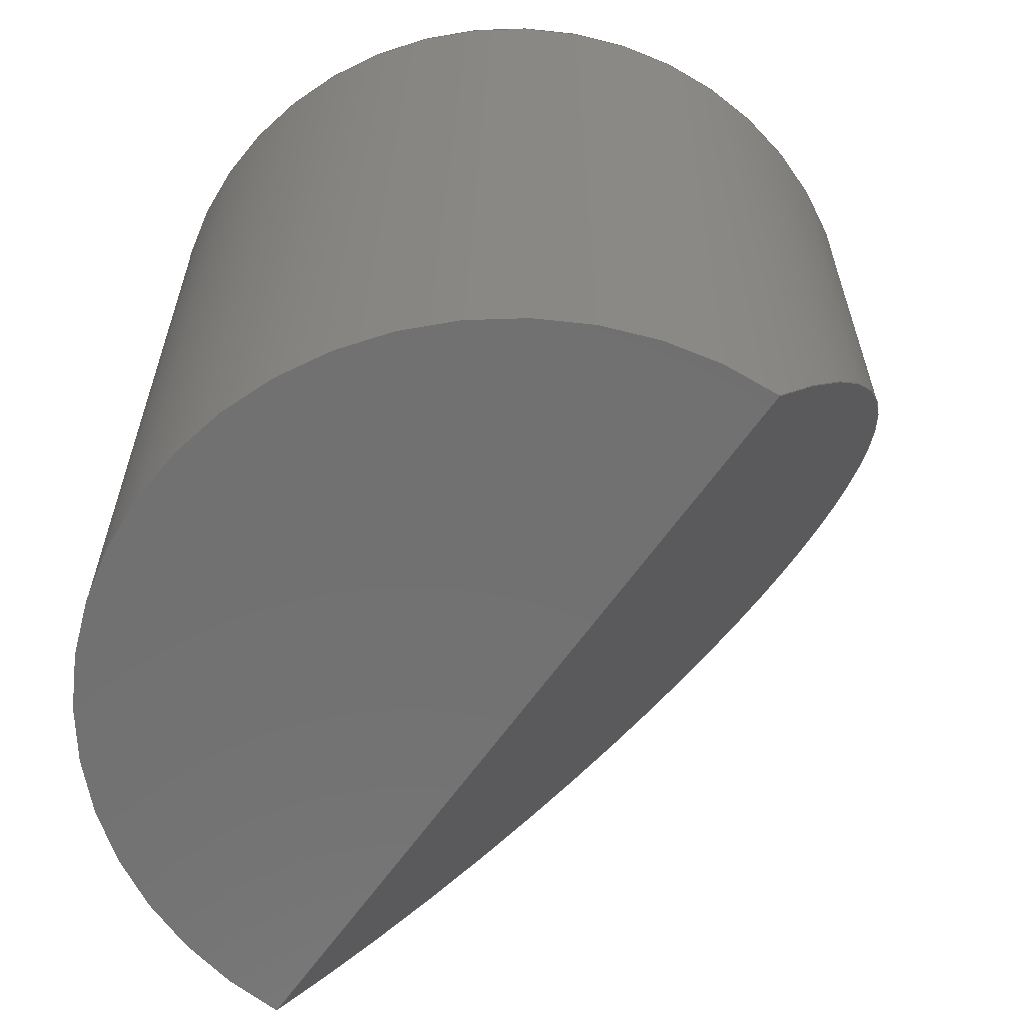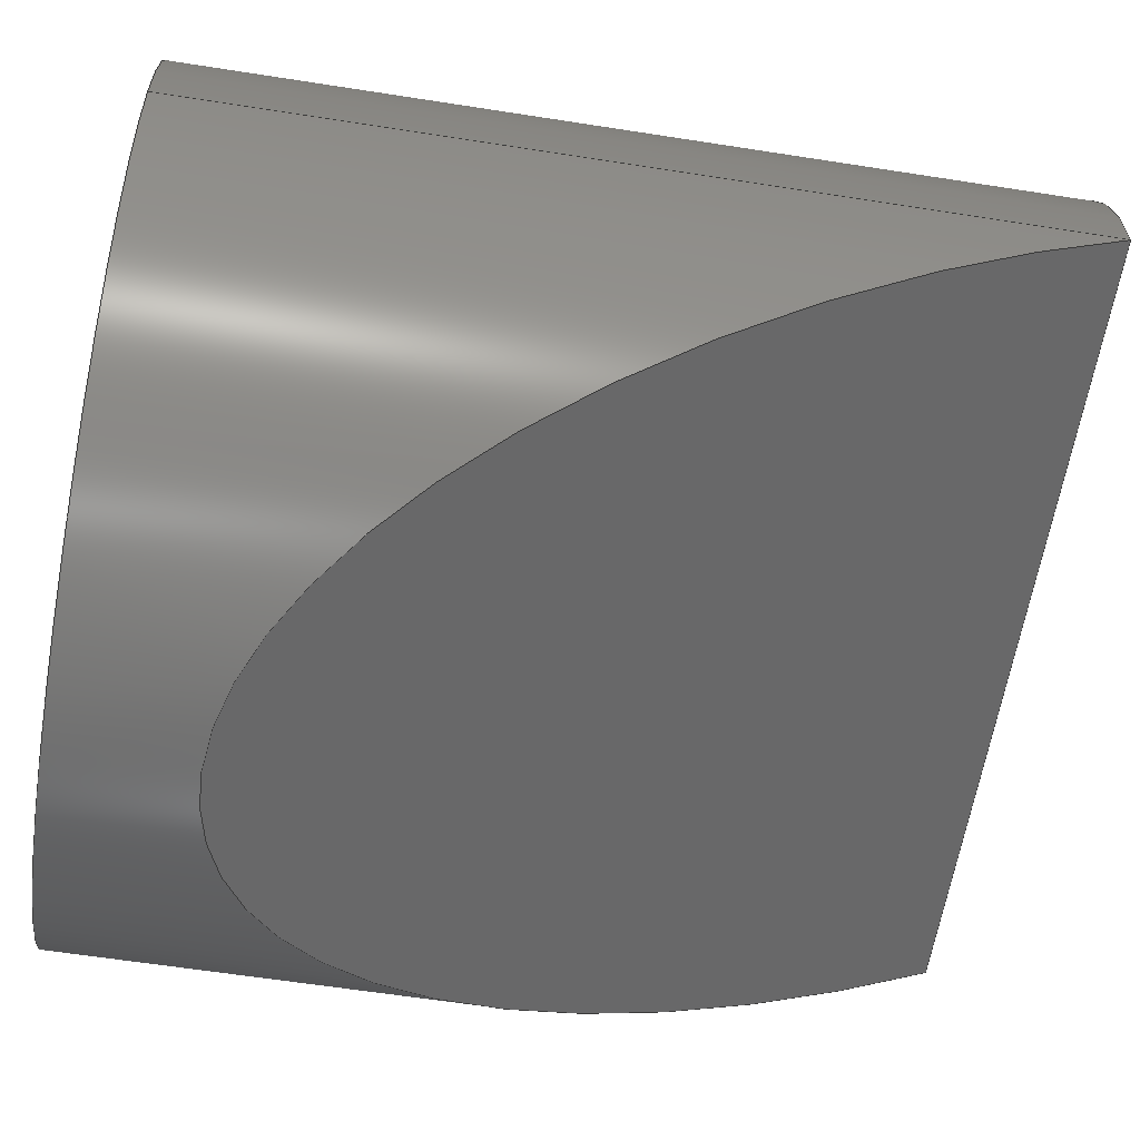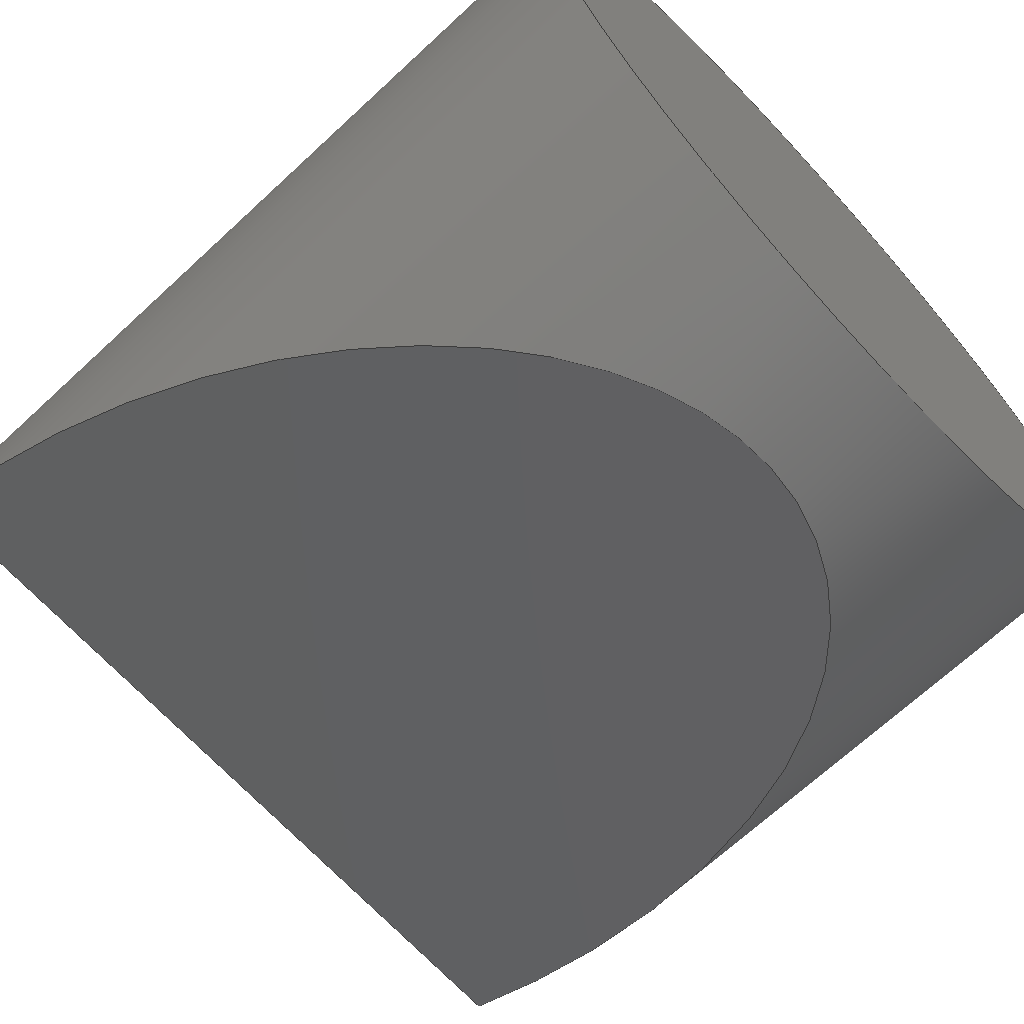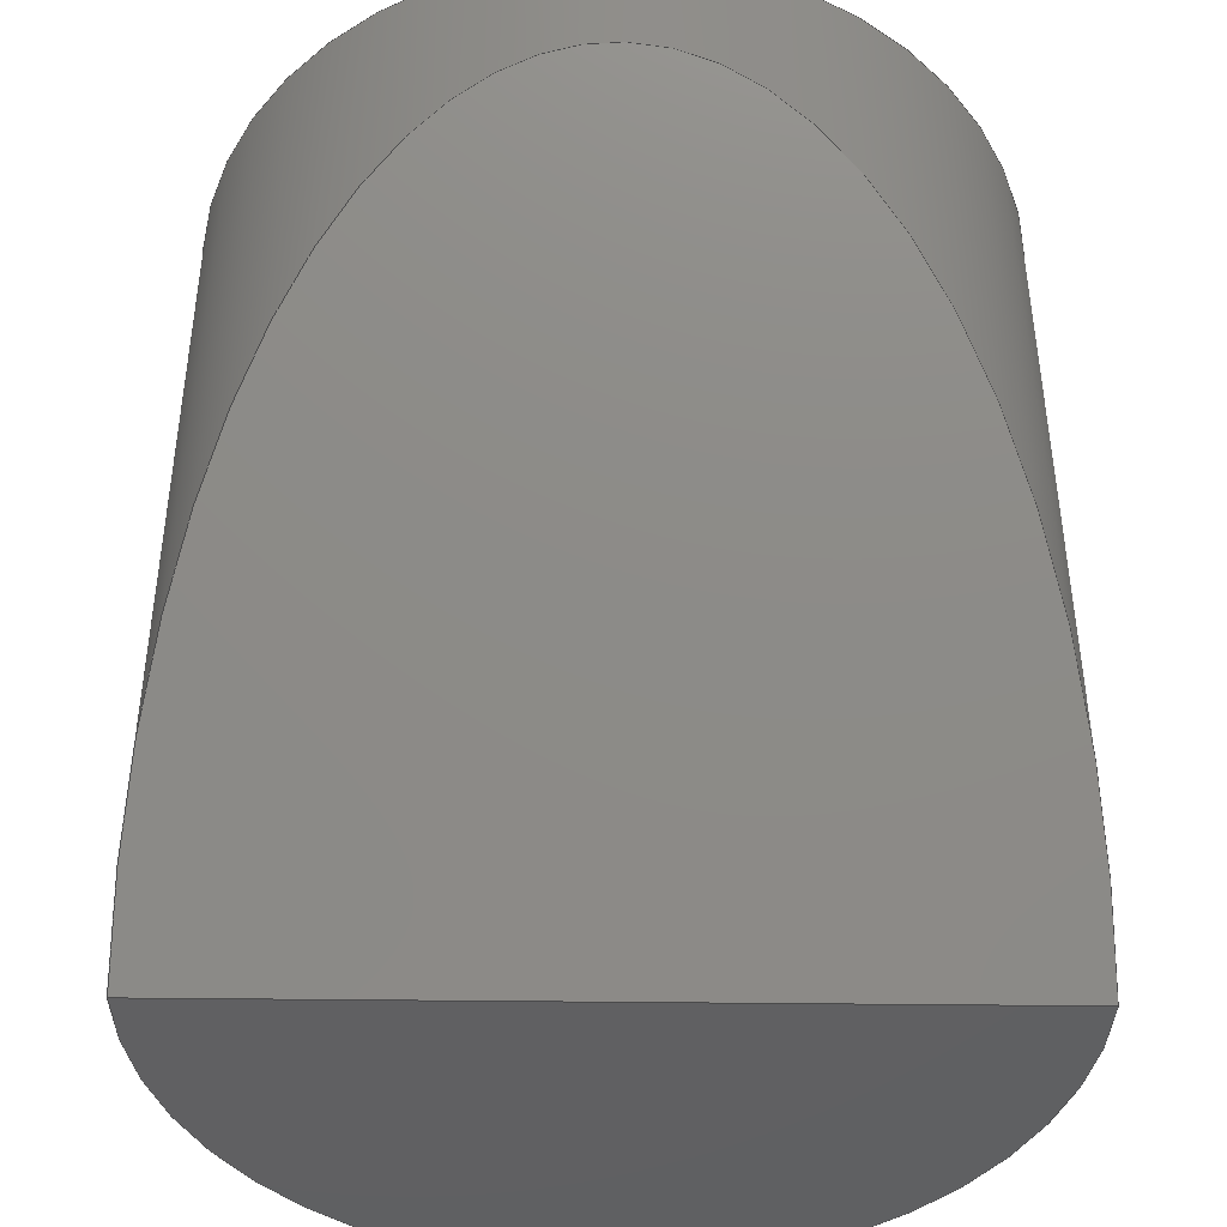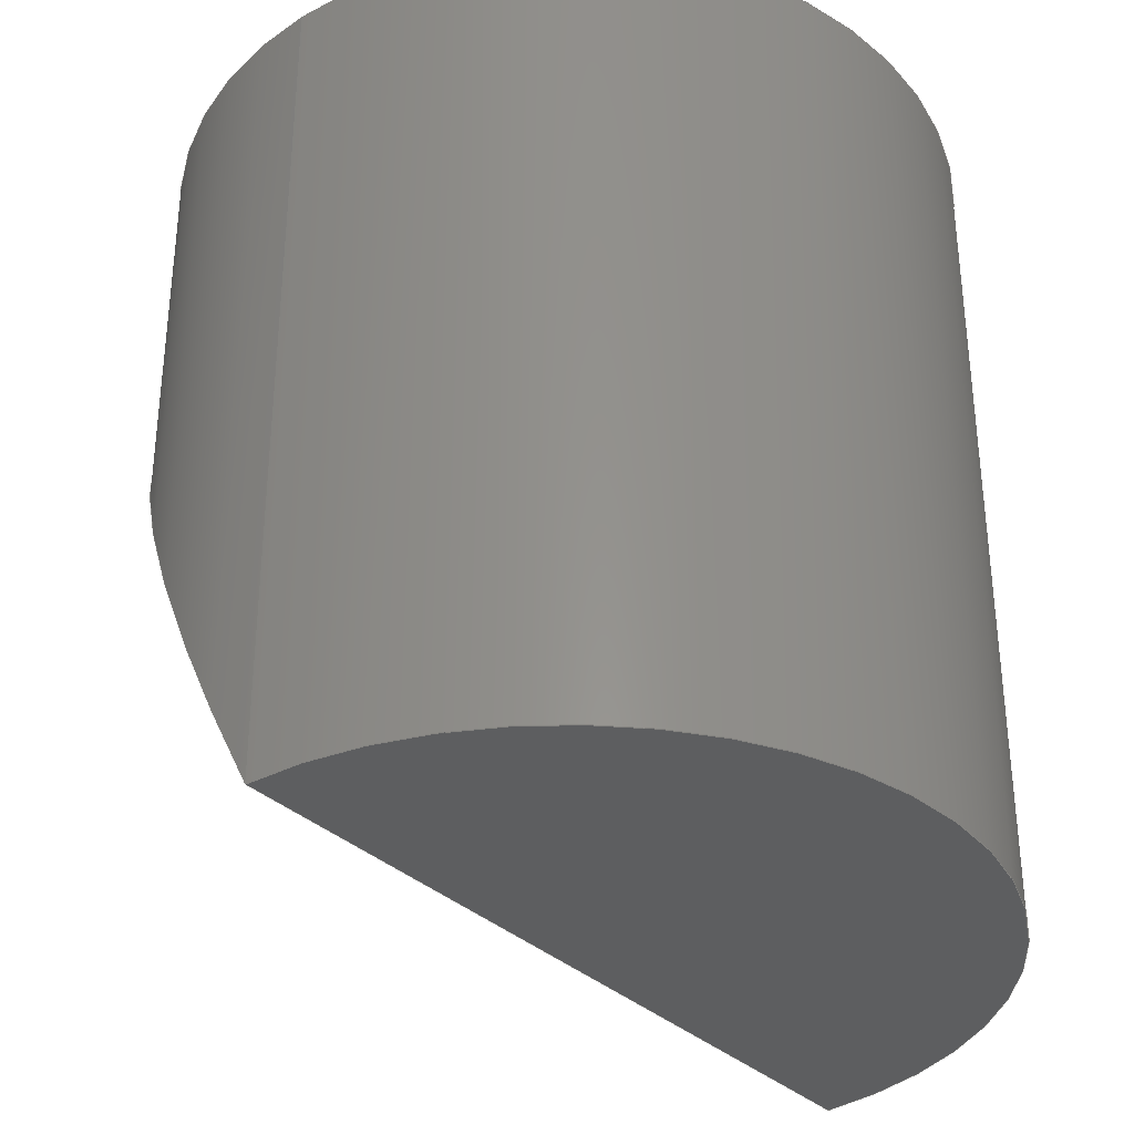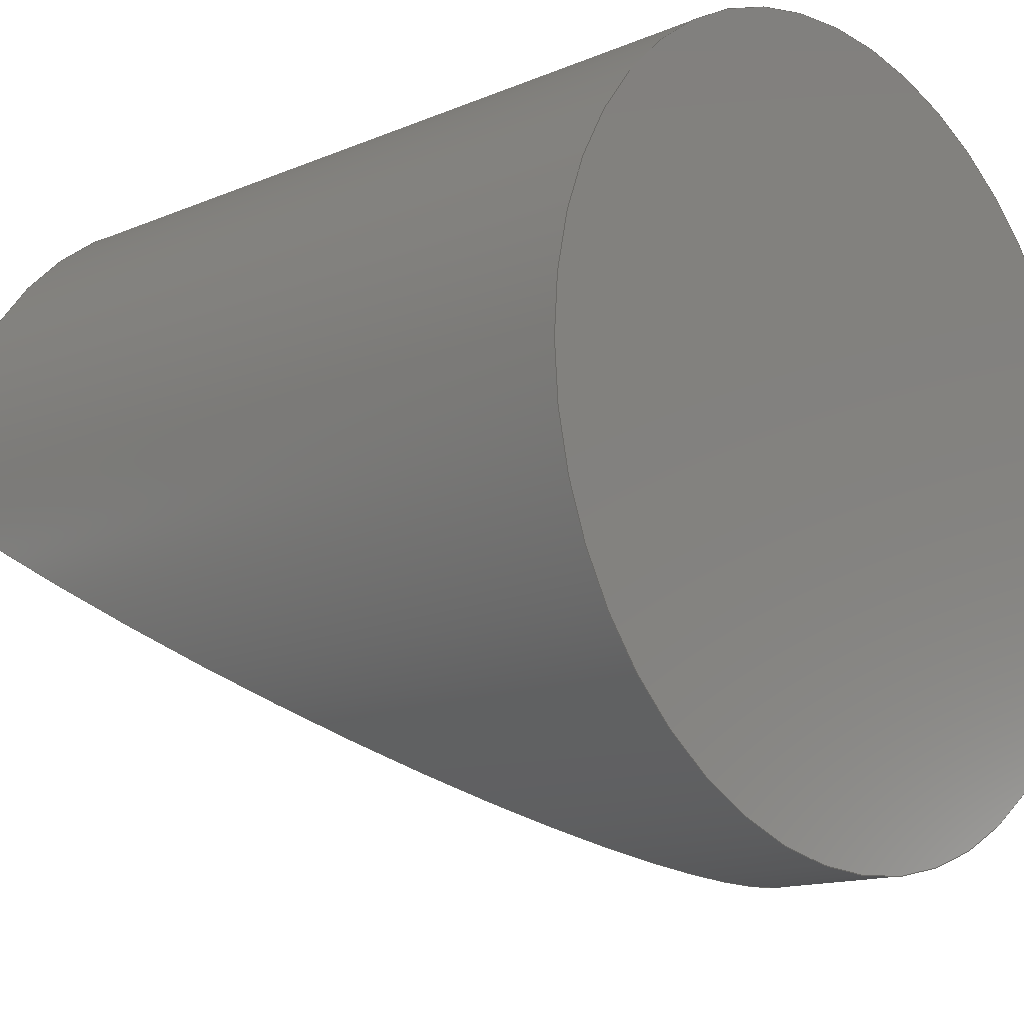
<metadata>
{"format":"step","ext":"step","renderer":"f3d","projection":"perspective","resolution":1024,"background":"white","views":[{"elev":-62.8,"azim":55.1,"up":"+Y"},{"elev":-59.5,"azim":-99.2,"up":"+Z"},{"elev":-68.7,"azim":132.9,"up":"+Z"},{"elev":-43.1,"azim":179.2,"up":"+Y"},{"elev":-34.6,"azim":-51.0,"up":"+Y"},{"elev":-14.1,"azim":133.1,"up":"+Z"}]}
</metadata>
<code>
ISO-10303-21;
DATA;
#1=MECHANICAL_DESIGN_GEOMETRIC_PRESENTATION_REPRESENTATION('',(#42,#43),
#103);
#2=SHAPE_REPRESENTATION_RELATIONSHIP('SRR','None',#110,#3);
#3=ADVANCED_BREP_SHAPE_REPRESENTATION('',(#4),#102);
#4=MANIFOLD_SOLID_BREP('Body1',#48);
#5=CIRCLE('',#65,1.9);
#6=CIRCLE('',#66,1.9);
#7=CYLINDRICAL_SURFACE('',#64,1.9);
#8=FACE_OUTER_BOUND('',#12,.T.);
#9=FACE_OUTER_BOUND('',#13,.T.);
#10=FACE_OUTER_BOUND('',#14,.T.);
#11=FACE_OUTER_BOUND('',#15,.T.);
#12=EDGE_LOOP('',(#29,#30));
#13=EDGE_LOOP('',(#31,#32,#33,#34,#35));
#14=EDGE_LOOP('',(#36));
#15=EDGE_LOOP('',(#37,#38));
#16=LINE('',#92,#18);
#17=LINE('',#95,#19);
#18=VECTOR('',#75,1);
#19=VECTOR('',#78,1.9);
#20=ELLIPSE('',#63,3.895,1.9);
#21=VERTEX_POINT('',#89);
#22=VERTEX_POINT('',#90);
#23=VERTEX_POINT('',#94);
#24=EDGE_CURVE('',#21,#22,#20,.T.);
#25=EDGE_CURVE('',#22,#21,#16,.T.);
#26=EDGE_CURVE('',#22,#23,#17,.T.);
#27=EDGE_CURVE('',#23,#23,#5,.T.);
#28=EDGE_CURVE('',#21,#22,#6,.T.);
#29=ORIENTED_EDGE('',*,*,#24,.F.);
#30=ORIENTED_EDGE('',*,*,#25,.F.);
#31=ORIENTED_EDGE('',*,*,#24,.T.);
#32=ORIENTED_EDGE('',*,*,#26,.T.);
#33=ORIENTED_EDGE('',*,*,#27,.F.);
#34=ORIENTED_EDGE('',*,*,#26,.F.);
#35=ORIENTED_EDGE('',*,*,#28,.F.);
#36=ORIENTED_EDGE('',*,*,#27,.T.);
#37=ORIENTED_EDGE('',*,*,#25,.T.);
#38=ORIENTED_EDGE('',*,*,#28,.T.);
#39=PLANE('',#62);
#40=PLANE('',#67);
#41=PLANE('',#68);
#42=STYLED_ITEM('',(#121),#44);
#43=STYLED_ITEM('',(#120),#4);
#44=ADVANCED_FACE('',(#8),#39,.F.);
#45=ADVANCED_FACE('',(#9),#7,.T.);
#46=ADVANCED_FACE('',(#10),#40,.T.);
#47=ADVANCED_FACE('',(#11),#41,.F.);
#48=CLOSED_SHELL('',(#44,#45,#46,#47));
#49=DERIVED_UNIT_ELEMENT(#51,1);
#50=DERIVED_UNIT_ELEMENT(#105,3);
#51=(
MASS_UNIT()
NAMED_UNIT(*)
SI_UNIT(.KILO.,.GRAM.)
);
#52=DERIVED_UNIT((#49,#50));
#53=MEASURE_REPRESENTATION_ITEM('density measure',
POSITIVE_RATIO_MEASURE(7850),#52);
#54=PROPERTY_DEFINITION_REPRESENTATION(#59,#56);
#55=PROPERTY_DEFINITION_REPRESENTATION(#60,#57);
#56=REPRESENTATION('material name',(#58),#102);
#57=REPRESENTATION('density',(#53),#102);
#58=DESCRIPTIVE_REPRESENTATION_ITEM('Steel','Steel');
#59=PROPERTY_DEFINITION('material property','material name',#112);
#60=PROPERTY_DEFINITION('material property','density of part',#112);
#61=AXIS2_PLACEMENT_3D('placement',#87,#69,#70);
#62=AXIS2_PLACEMENT_3D('',#88,#71,#72);
#63=AXIS2_PLACEMENT_3D('',#91,#73,#74);
#64=AXIS2_PLACEMENT_3D('',#93,#76,#77);
#65=AXIS2_PLACEMENT_3D('',#96,#79,#80);
#66=AXIS2_PLACEMENT_3D('',#97,#81,#82);
#67=AXIS2_PLACEMENT_3D('',#98,#83,#84);
#68=AXIS2_PLACEMENT_3D('',#99,#85,#86);
#69=DIRECTION('axis',(0,0,1));
#70=DIRECTION('refdir',(1,0,0));
#71=DIRECTION('center_axis',(0,0.4878,0.8729));
#72=DIRECTION('ref_axis',(0,-0.8729,0.4878));
#73=DIRECTION('center_axis',(0,0.4878,0.8729));
#74=DIRECTION('ref_axis',(0,-0.8729,0.4878));
#75=DIRECTION('',(1,0,0));
#76=DIRECTION('center_axis',(0,-1,0));
#77=DIRECTION('ref_axis',(1,0,0));
#78=DIRECTION('',(0,1,0));
#79=DIRECTION('center_axis',(0,1,0));
#80=DIRECTION('ref_axis',(1,0,0));
#81=DIRECTION('center_axis',(0,-1,0));
#82=DIRECTION('ref_axis',(1,0,0));
#83=DIRECTION('center_axis',(0,1,0));
#84=DIRECTION('ref_axis',(1,0,0));
#85=DIRECTION('center_axis',(0,1,0));
#86=DIRECTION('ref_axis',(1,0,0));
#87=CARTESIAN_POINT('',(0,0,0));
#88=CARTESIAN_POINT('Origin',(0,-0.6,-1.9));
#89=CARTESIAN_POINT('',(1.9,-4,2.359e-16));
#90=CARTESIAN_POINT('',(-1.9,-4,2.327e-16));
#91=CARTESIAN_POINT('Origin',(0,-4,0));
#92=CARTESIAN_POINT('',(0,-4,2.345e-16));
#93=CARTESIAN_POINT('Origin',(0,0,0));
#94=CARTESIAN_POINT('',(-1.9,0,2.327e-16));
#95=CARTESIAN_POINT('',(-1.9,0,-2.327e-16));
#96=CARTESIAN_POINT('Origin',(0,0,0));
#97=CARTESIAN_POINT('Origin',(0,-4,0));
#98=CARTESIAN_POINT('Origin',(0,0,0));
#99=CARTESIAN_POINT('Origin',(0,-4,0));
#100=UNCERTAINTY_MEASURE_WITH_UNIT(LENGTH_MEASURE(0.001),#104,
'DISTANCE_ACCURACY_VALUE',
'Maximum model space distance between geometric entities at asserted c
onnectivities');
#101=UNCERTAINTY_MEASURE_WITH_UNIT(LENGTH_MEASURE(0.001),#104,
'DISTANCE_ACCURACY_VALUE',
'Maximum model space distance between geometric entities at asserted c
onnectivities');
#102=(
GEOMETRIC_REPRESENTATION_CONTEXT(3)
GLOBAL_UNCERTAINTY_ASSIGNED_CONTEXT((#100))
GLOBAL_UNIT_ASSIGNED_CONTEXT((#104,#106,#107))
REPRESENTATION_CONTEXT('','3D')
);
#103=(
GEOMETRIC_REPRESENTATION_CONTEXT(3)
GLOBAL_UNCERTAINTY_ASSIGNED_CONTEXT((#101))
GLOBAL_UNIT_ASSIGNED_CONTEXT((#104,#106,#107))
REPRESENTATION_CONTEXT('','3D')
);
#104=(
LENGTH_UNIT()
NAMED_UNIT(*)
SI_UNIT(.CENTI.,.METRE.)
);
#105=(
LENGTH_UNIT()
NAMED_UNIT(*)
SI_UNIT($,.METRE.)
);
#106=(
NAMED_UNIT(*)
PLANE_ANGLE_UNIT()
SI_UNIT($,.RADIAN.)
);
#107=(
NAMED_UNIT(*)
SI_UNIT($,.STERADIAN.)
SOLID_ANGLE_UNIT()
);
#108=SHAPE_DEFINITION_REPRESENTATION(#109,#110);
#109=PRODUCT_DEFINITION_SHAPE('',$,#112);
#110=SHAPE_REPRESENTATION('',(#61),#102);
#111=PRODUCT_DEFINITION_CONTEXT('part definition',#116,'design');
#112=PRODUCT_DEFINITION('czubek','czubek v11',#113,#111);
#113=PRODUCT_DEFINITION_FORMATION('',$,#118);
#114=PRODUCT_RELATED_PRODUCT_CATEGORY('czubek v11','czubek v11',(#118));
#115=APPLICATION_PROTOCOL_DEFINITION('international standard',
'automotive_design',2009,#116);
#116=APPLICATION_CONTEXT(
'Core Data for Automotive Mechanical Design Process');
#117=PRODUCT_CONTEXT('part definition',#116,'mechanical');
#118=PRODUCT('czubek','czubek v11',$,(#117));
#119=PRESENTATION_STYLE_ASSIGNMENT((#122));
#120=PRESENTATION_STYLE_ASSIGNMENT((#123));
#121=PRESENTATION_STYLE_ASSIGNMENT((#124));
#122=SURFACE_STYLE_USAGE(.BOTH.,#125);
#123=SURFACE_STYLE_USAGE(.BOTH.,#126);
#124=SURFACE_STYLE_USAGE(.BOTH.,#127);
#125=SURFACE_SIDE_STYLE('',(#128));
#126=SURFACE_SIDE_STYLE('',(#129));
#127=SURFACE_SIDE_STYLE('',(#130));
#128=SURFACE_STYLE_FILL_AREA(#131);
#129=SURFACE_STYLE_FILL_AREA(#132);
#130=SURFACE_STYLE_FILL_AREA(#133);
#131=FILL_AREA_STYLE('Steel - Satin',(#134));
#132=FILL_AREA_STYLE('Plastic - Glossy (White)',(#135));
#133=FILL_AREA_STYLE('Glass - Heavy Color (Blue)',(#136));
#134=FILL_AREA_STYLE_COLOUR('Steel - Satin',#137);
#135=FILL_AREA_STYLE_COLOUR('Plastic - Glossy (White)',#138);
#136=FILL_AREA_STYLE_COLOUR('Glass - Heavy Color (Blue)',#139);
#137=COLOUR_RGB('Steel - Satin',0.6275,0.6275,0.6275);
#138=COLOUR_RGB('Plastic - Glossy (White)',0.9647,0.9647,
0.9529);
#139=COLOUR_RGB('Glass - Heavy Color (Blue)',0.4235,0.7686,
0.8549);
ENDSEC;
END-ISO-10303-21;

</code>
